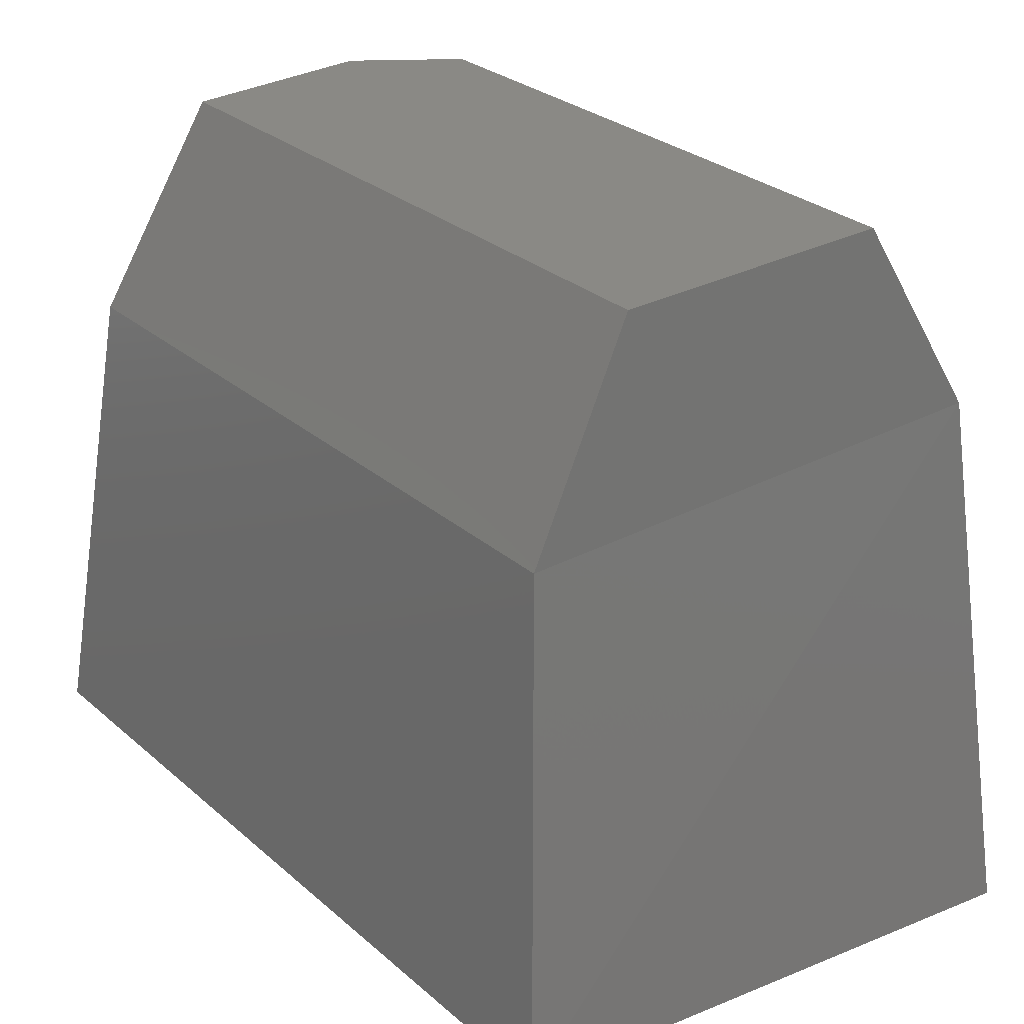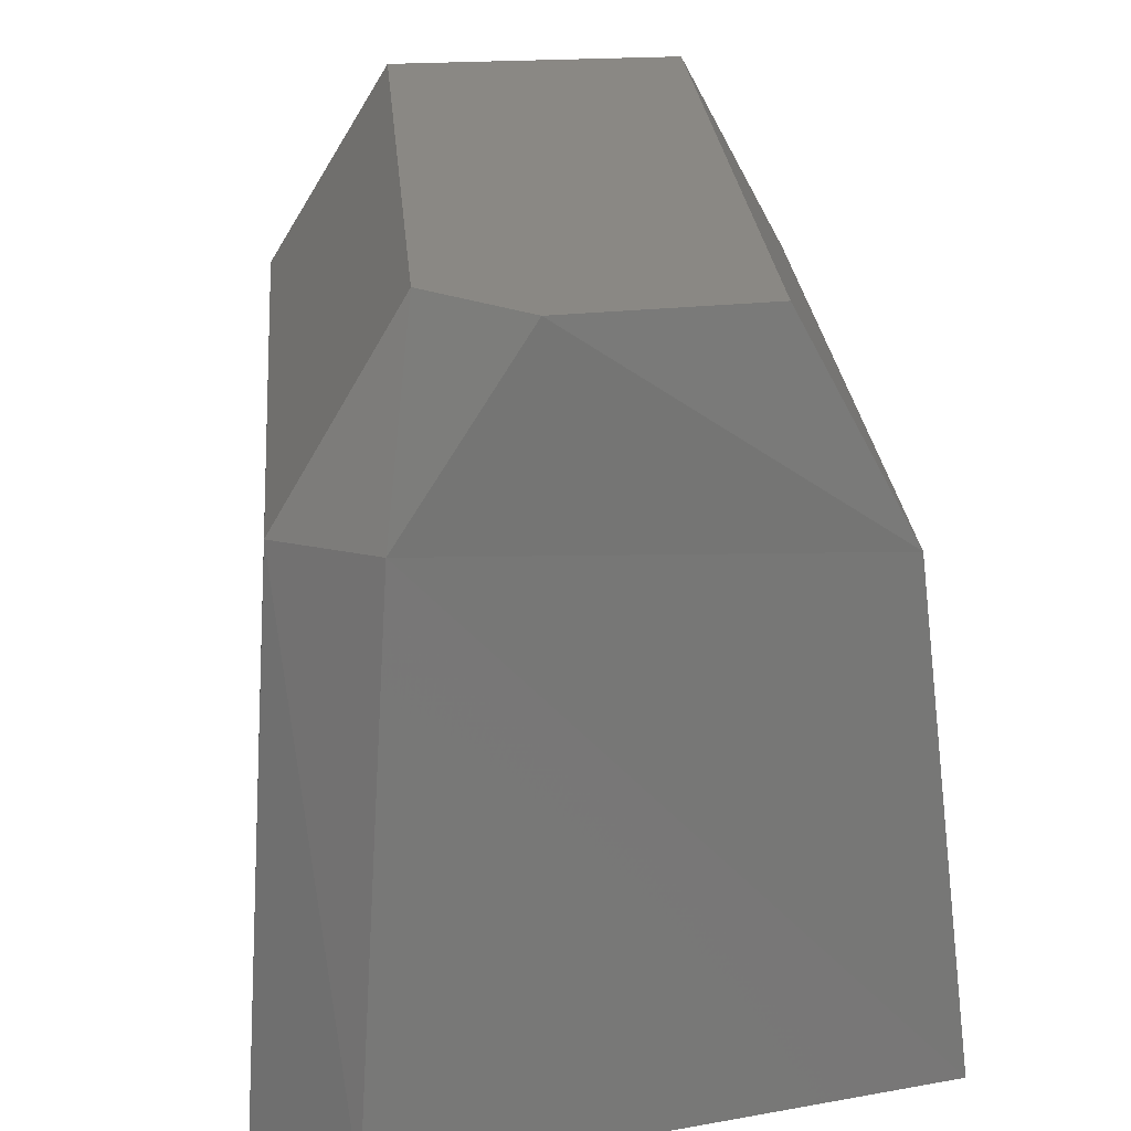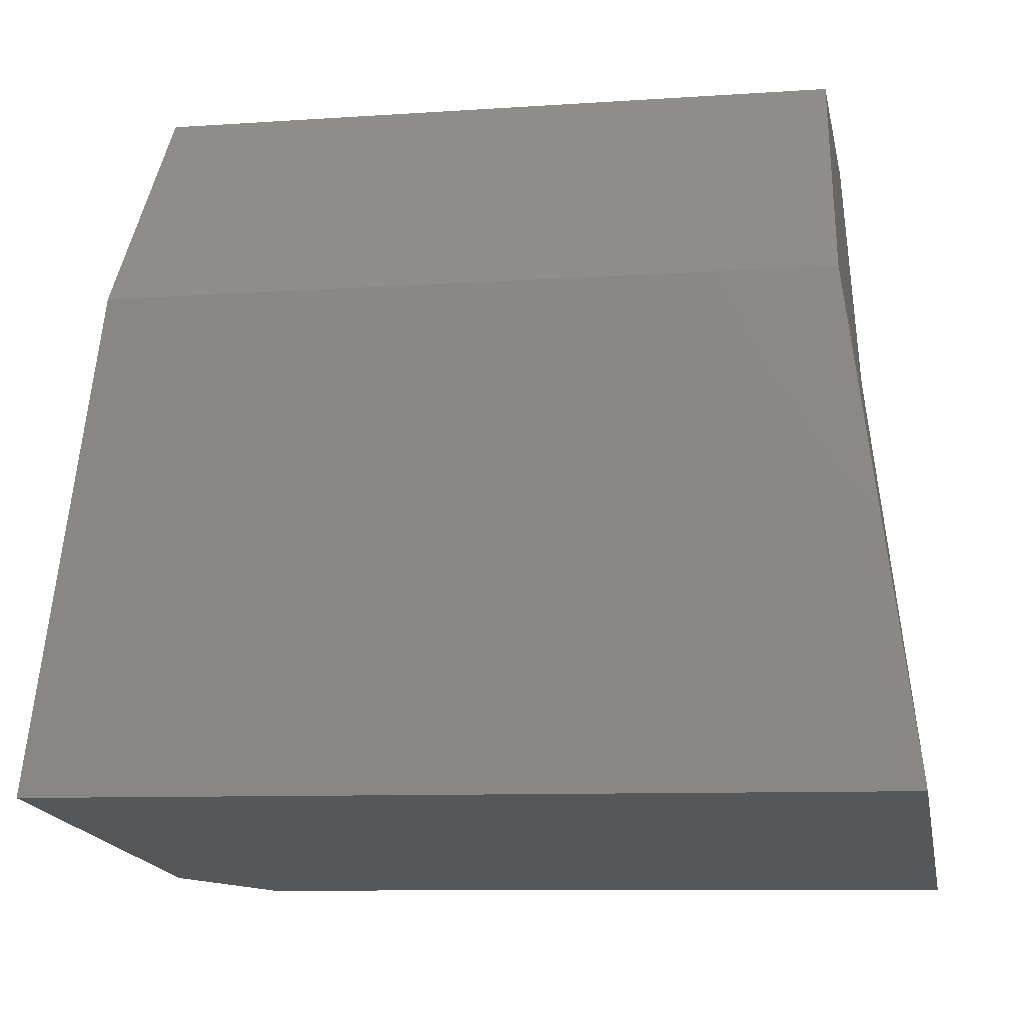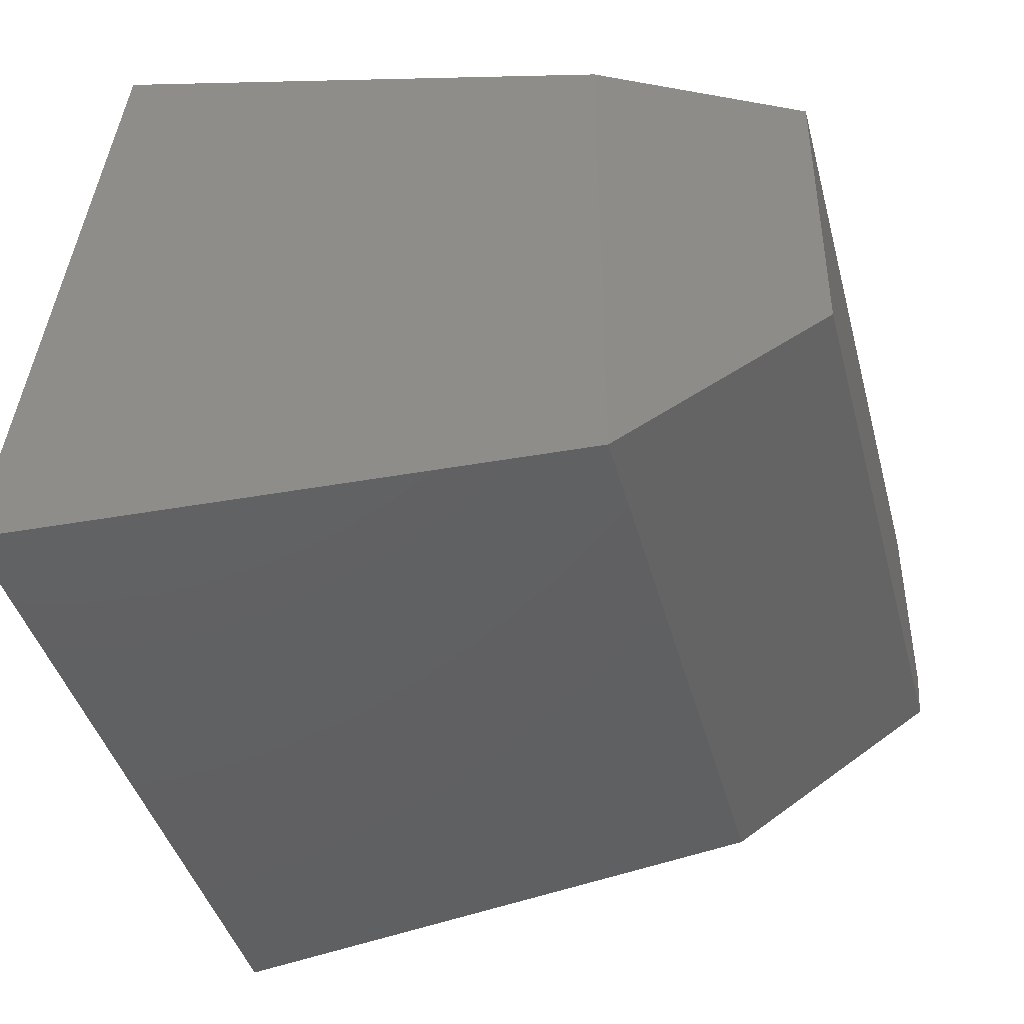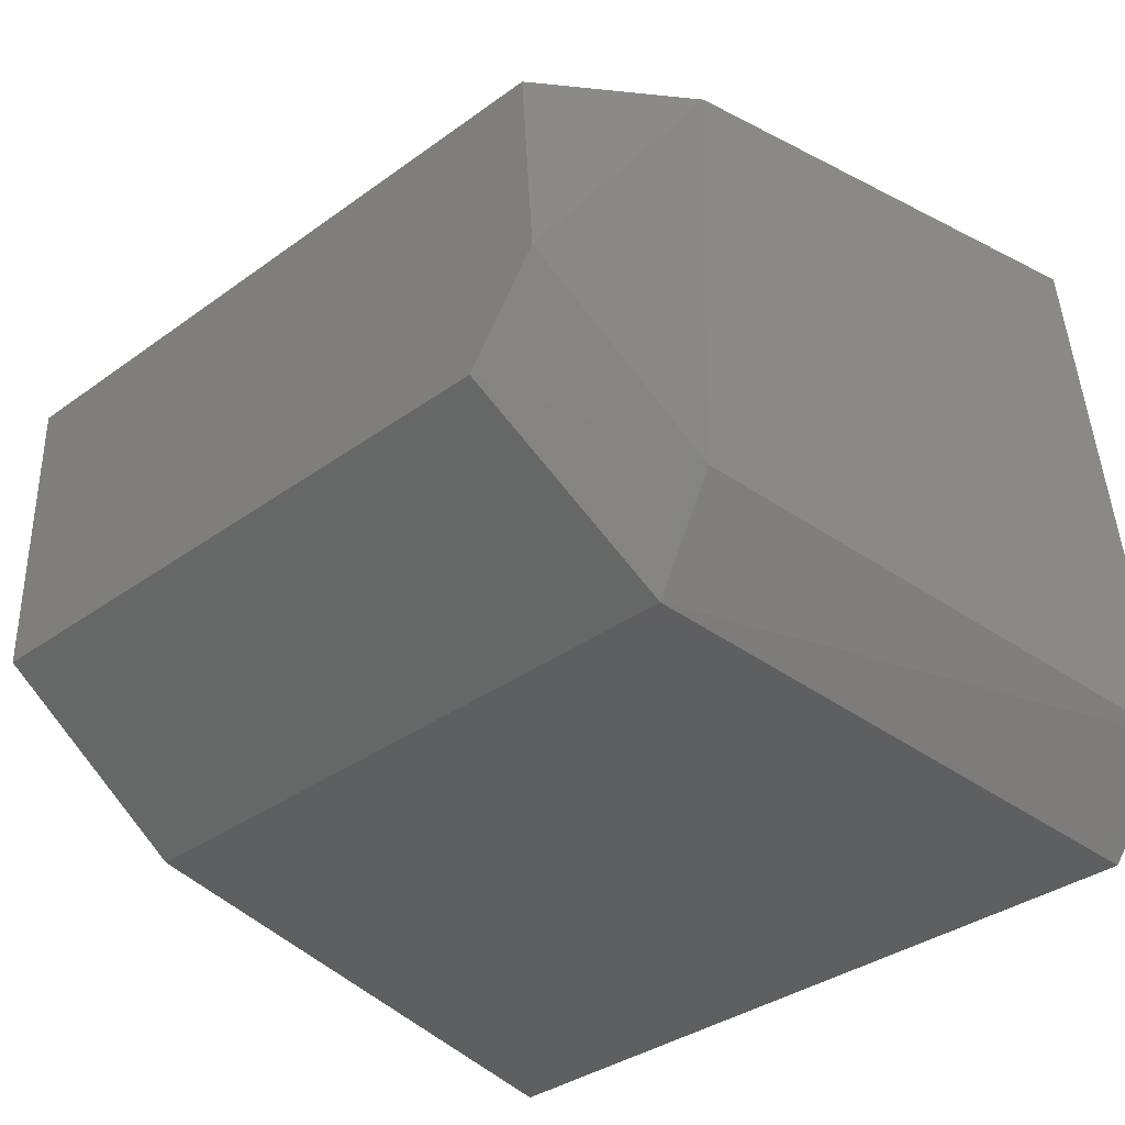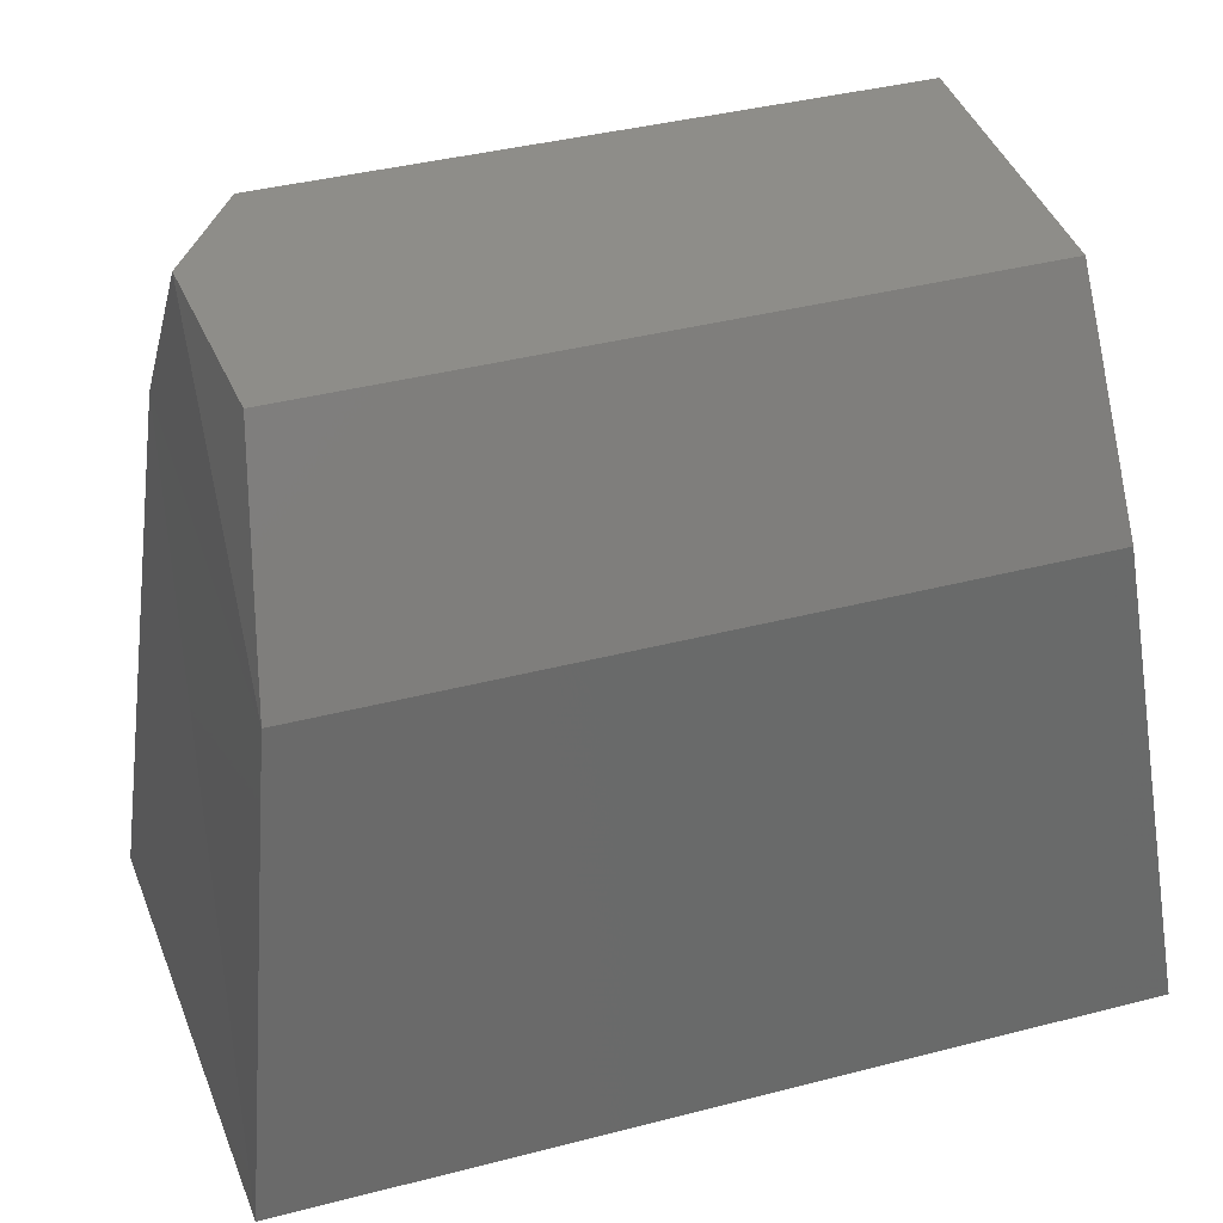
<metadata>
{"format":"stl","ext":"stl","renderer":"f3d","projection":"perspective","resolution":1024,"background":"white","views":[{"elev":28.8,"azim":-128.4,"up":"+Z"},{"elev":27.0,"azim":84.9,"up":"+Z"},{"elev":-9.0,"azim":-169.6,"up":"+Z"},{"elev":-42.1,"azim":-75.3,"up":"+Y"},{"elev":-35.2,"azim":43.9,"up":"+Y"},{"elev":39.7,"azim":162.2,"up":"+Z"}]}
</metadata>
<code>
# stl→obj: 15 verts, 26 faces
v 0.637 0.453 -1.176
v 0.637 0.408 -1.182
v 0.697 0.453 -1.176
v 0.692 0.408 -1.182
v 0.698 0.415 -1.181
v 0.642 0.411 -1.141
v 0.688 0.411 -1.141
v 0.642 0.449 -1.141
v 0.693 0.449 -1.141
v 0.643 0.441 -1.126
v 0.643 0.42 -1.126
v 0.691 0.441 -1.126
v 0.687 0.42 -1.126
v 0.693 0.418 -1.14
v 0.692 0.427 -1.126
f 1 2 3
f 2 3 4
f 3 4 5
f 2 6 4
f 6 4 7
f 1 3 8
f 3 8 9
f 8 10 6
f 10 6 11
f 9 8 12
f 8 12 10
f 8 1 6
f 1 6 2
f 10 12 11
f 12 11 13
f 13 11 7
f 11 7 6
f 7 13 14
f 13 14 15
f 4 7 5
f 7 5 14
f 12 9 15
f 9 15 14
f 9 3 14
f 3 14 5
f 13 12 15

</code>
